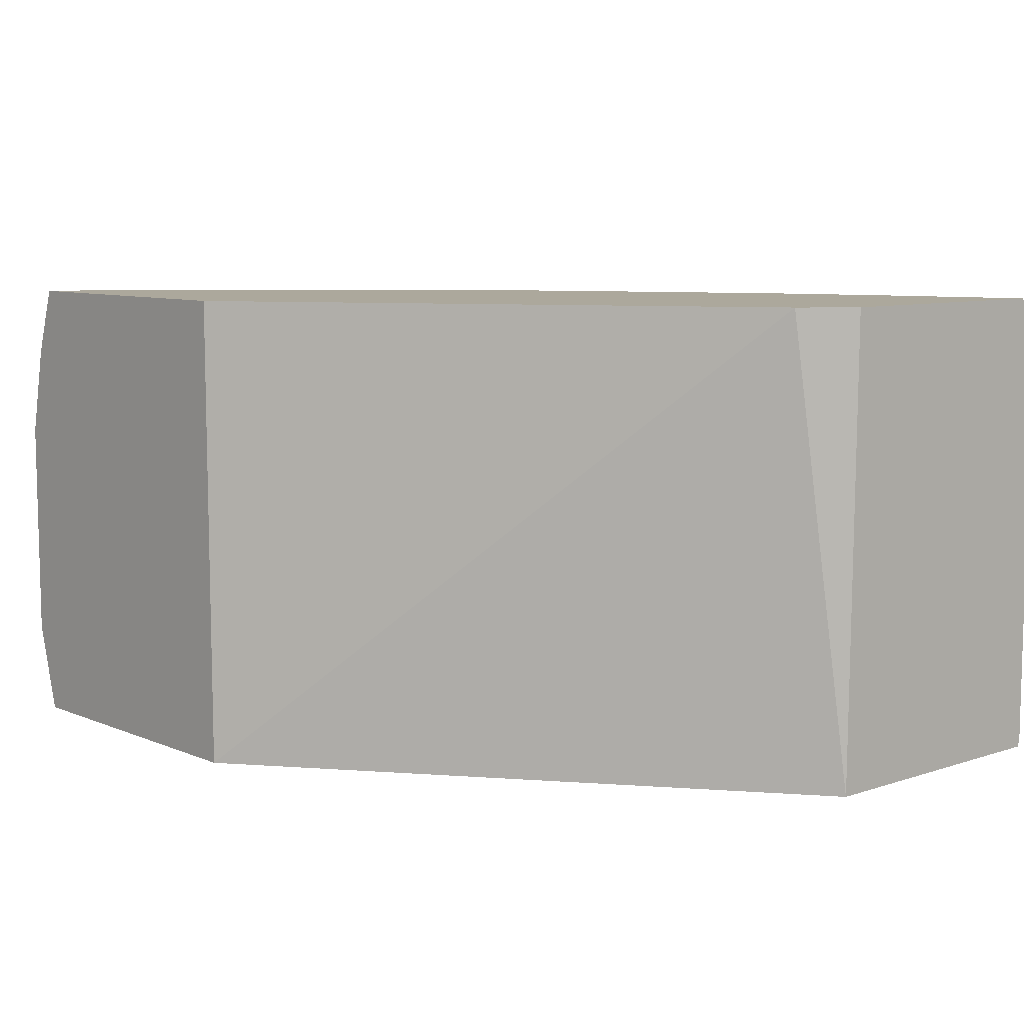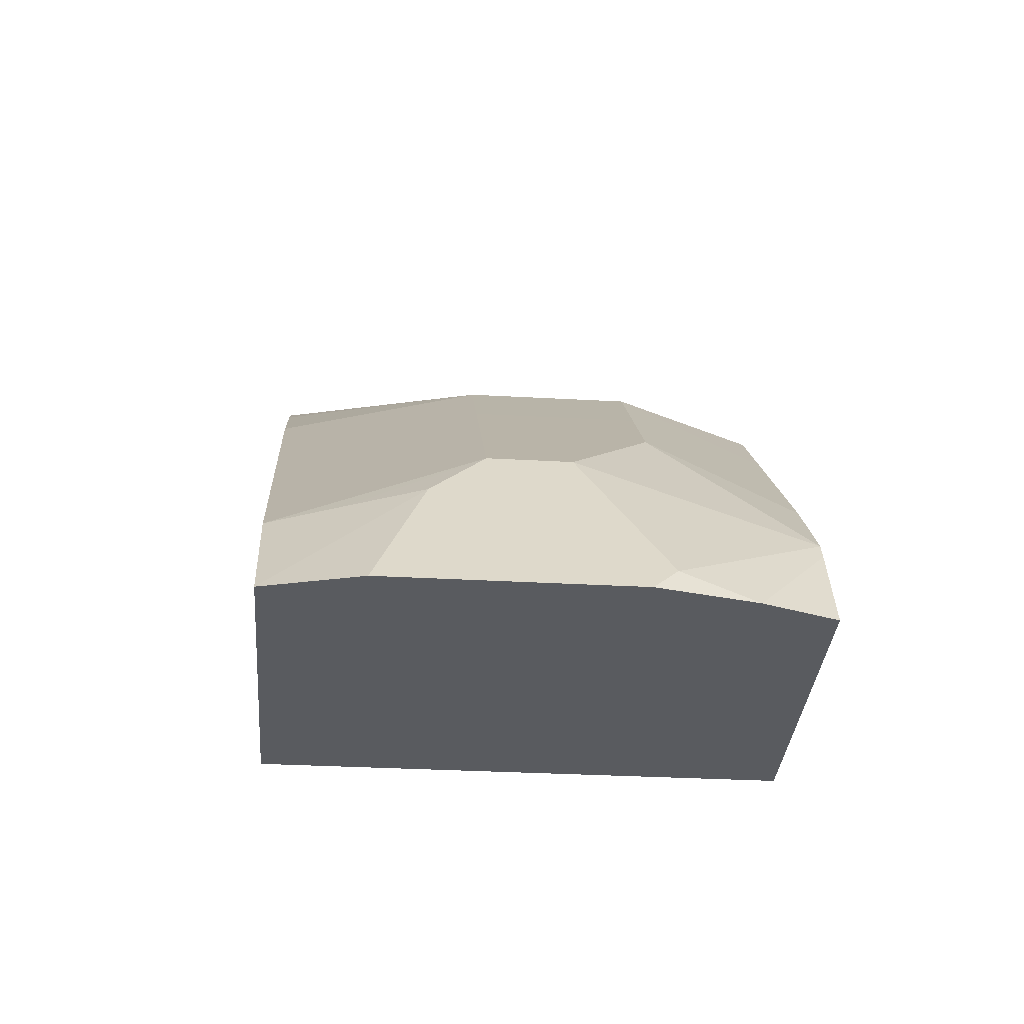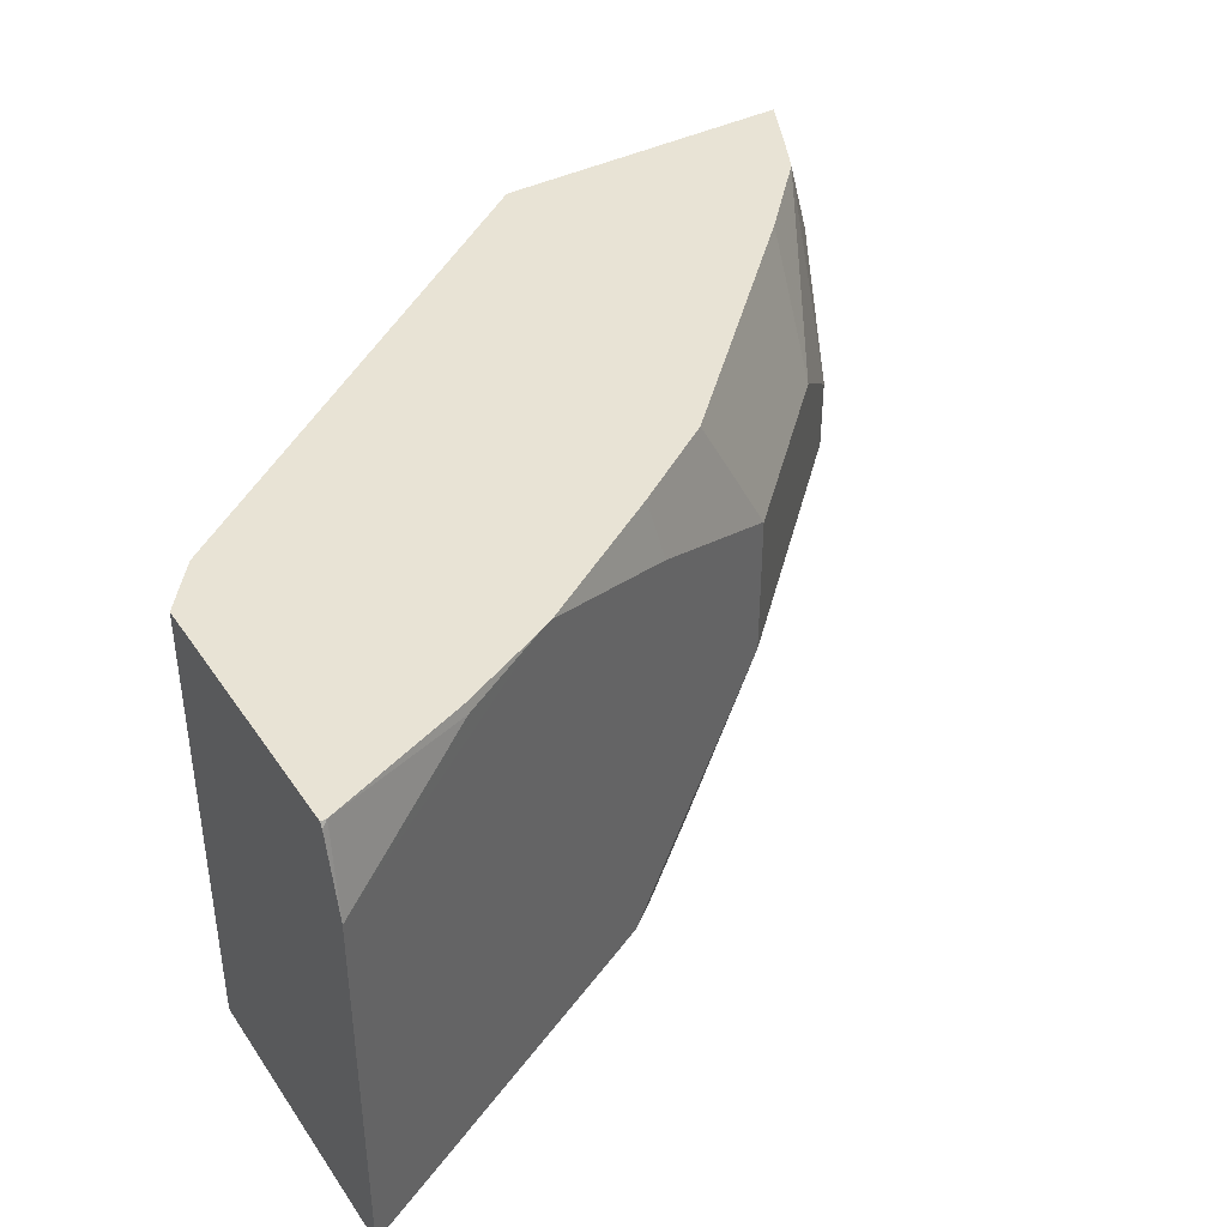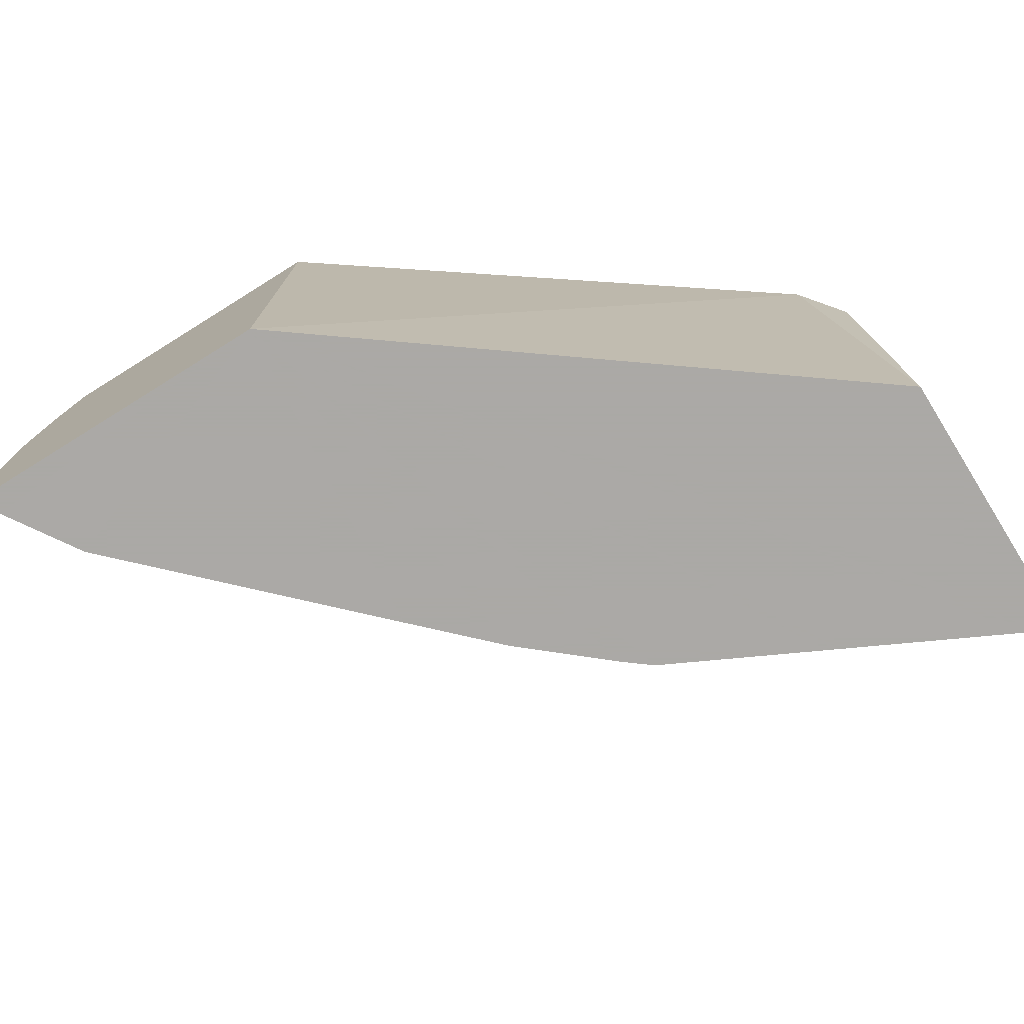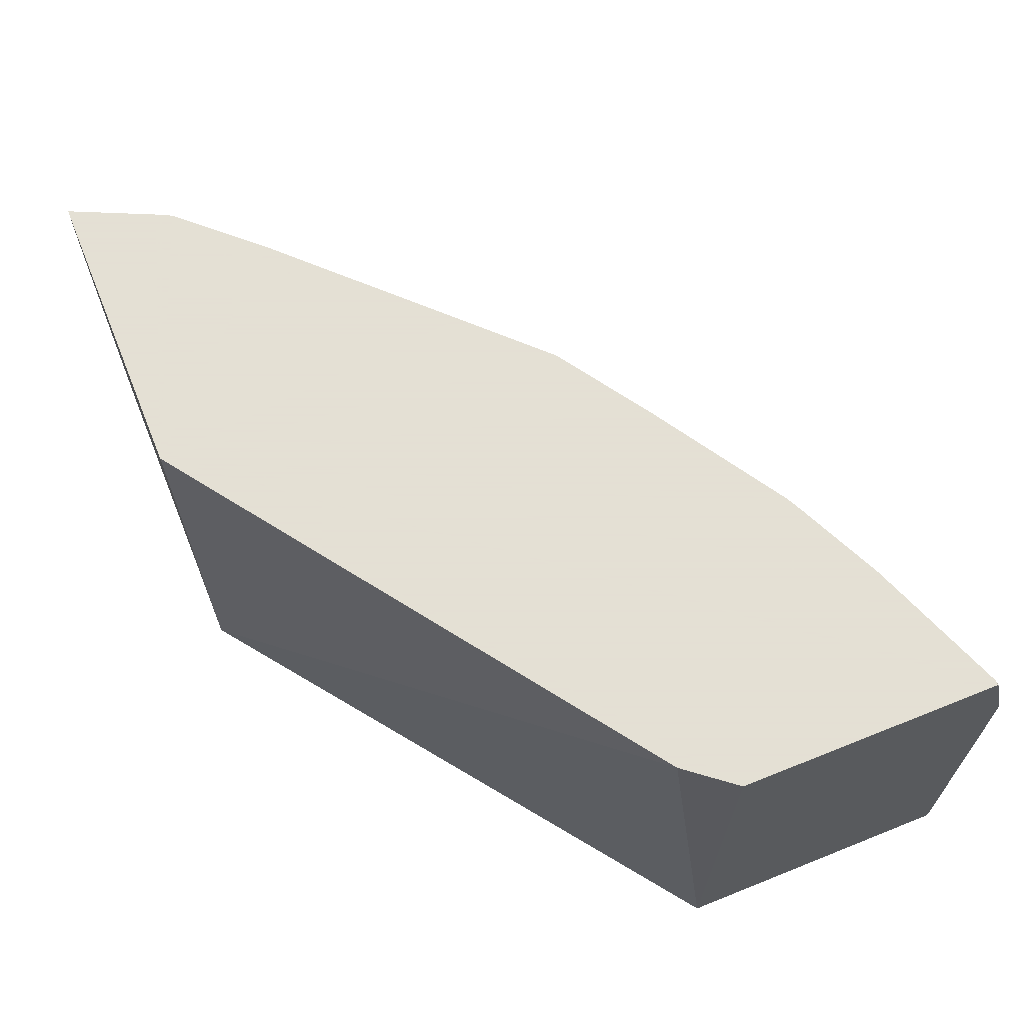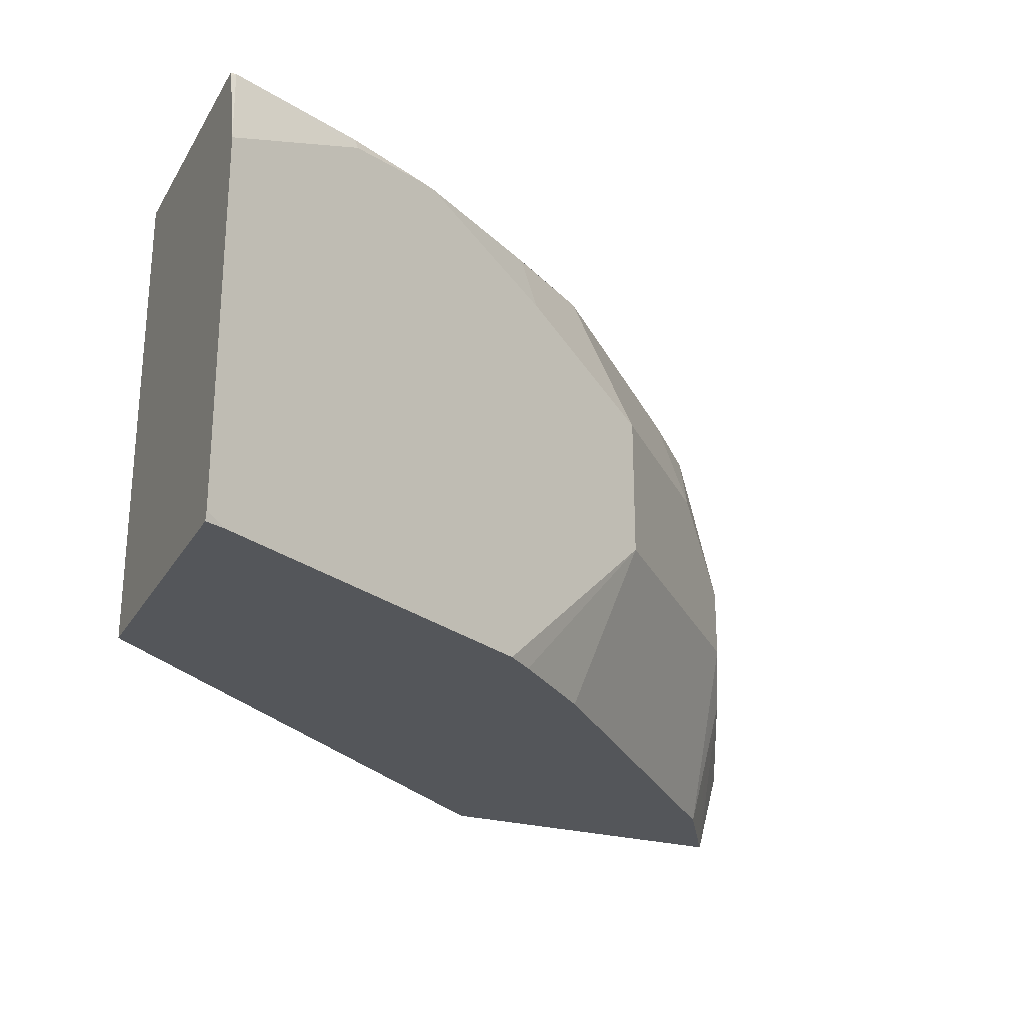
<metadata>
{"format":"obj","ext":"obj","renderer":"f3d","projection":"perspective","resolution":1024,"background":"white","views":[{"elev":8.5,"azim":-131.9,"up":"+Y"},{"elev":-32.2,"azim":85.5,"up":"+Z"},{"elev":41.2,"azim":-31.1,"up":"+Y"},{"elev":-75.5,"azim":-148.1,"up":"+Y"},{"elev":66.2,"azim":-112.0,"up":"+Y"},{"elev":-25.4,"azim":-24.1,"up":"+Y"}]}
</metadata>
<code>
v 0.498 -0.2925 0.4674
v 0.4984 -0.06697 0.4674
v 0.6513 -0.2925 0.4674
v 0.2531 -0.2925 0.6512
v 0.2716 -0.06697 0.6301
v 0.643 -0.06697 0.4674
v 0.6628 -0.2498 0.4674
v 0.6335 -0.2271 0.5259
v 0.6275 -0.26 0.52
v 0.6215 -0.2925 0.514
v 0.2531 -0.2925 0.7868
v 0.2531 -0.06697 0.6533
v 0.6251 -0.06697 0.5068
v 0.6538 -0.09922 0.4674
v 0.6215 -0.2032 0.5498
v 0.6628 -0.1422 0.4674
v 0.5498 -0.2032 0.6216
v 0.514 -0.2925 0.6216
v 0.2622 -0.2925 0.7832
v 0.2531 -0.2879 0.7878
v 0.2531 -0.06697 0.7775
v 0.6215 -0.06697 0.514
v 0.6574 -0.1315 0.4781
v 0.6215 -0.1673 0.5498
v 0.514 -0.2032 0.6574
v 0.5498 -0.1315 0.6216
v 0.4781 -0.2925 0.6574
v 0.2651 -0.2925 0.7818
v 0.2531 -0.1086 0.7878
v 0.2531 -0.06962 0.7788
v 0.2558 -0.06697 0.7775
v 0.5871 -0.06697 0.5513
v 0.5857 -0.1315 0.5857
v 0.4247 -0.2925 0.702
v 0.4374 -0.2925 0.692
v 0.514 -0.1315 0.6574
v 0.5154 -0.06697 0.623
v 0.3467 -0.2925 0.741
v 0.3467 -0.08368 0.741
v 0.3706 -0.06697 0.7291
v 0.3633 -0.06697 0.7327
v 0.3227 -0.07172 0.753
v 0.3218 -0.06697 0.7521
v 0.353 -0.2925 0.7379
v 0.4423 -0.09562 0.6932
v 0.4795 -0.06697 0.6588
v 0.4365 -0.06697 0.6875
f 24 33 26
f 18 25 27
f 22 33 24
f 22 32 33
f 22 24 23
f 21 30 31
f 20 28 29
f 19 28 20
f 17 36 25
f 14 23 16
f 17 25 18
f 16 23 24
f 15 26 17
f 15 24 26
f 14 22 23
f 13 22 14
f 11 19 20
f 10 17 18
f 25 34 35
f 17 26 36
f 25 35 27
f 36 46 45
f 26 33 32
f 10 15 17
f 45 46 47
f 41 43 42
f 40 45 47
f 39 44 40
f 38 44 39
f 36 37 46
f 34 45 40
f 34 36 45
f 25 36 34
f 34 40 44
f 29 42 31
f 29 41 42
f 29 40 41
f 29 39 40
f 29 31 30
f 28 39 29
f 28 38 39
f 26 37 36
f 26 32 37
f 31 42 43
f 9 15 10
f 1 11 4
f 7 24 15
f 2 12 21
f 2 5 12
f 1 5 2
f 1 4 5
f 1 19 11
f 1 28 19
f 1 38 28
f 1 44 38
f 1 34 44
f 1 35 34
f 1 27 35
f 1 18 27
f 1 3 10
f 1 7 3
f 1 16 7
f 1 14 16
f 1 6 14
f 1 2 6
f 8 15 9
f 2 21 31
f 2 31 43
f 1 10 18
f 2 41 40
f 2 43 41
f 7 15 8
f 6 13 14
f 4 12 5
f 4 21 12
f 4 30 21
f 4 29 30
f 4 20 29
f 4 11 20
f 3 9 10
f 7 16 24
f 3 7 8
f 2 13 6
f 2 22 13
f 2 32 22
f 3 8 9
f 2 37 32
f 2 46 37
f 2 47 46
f 2 40 47

</code>
